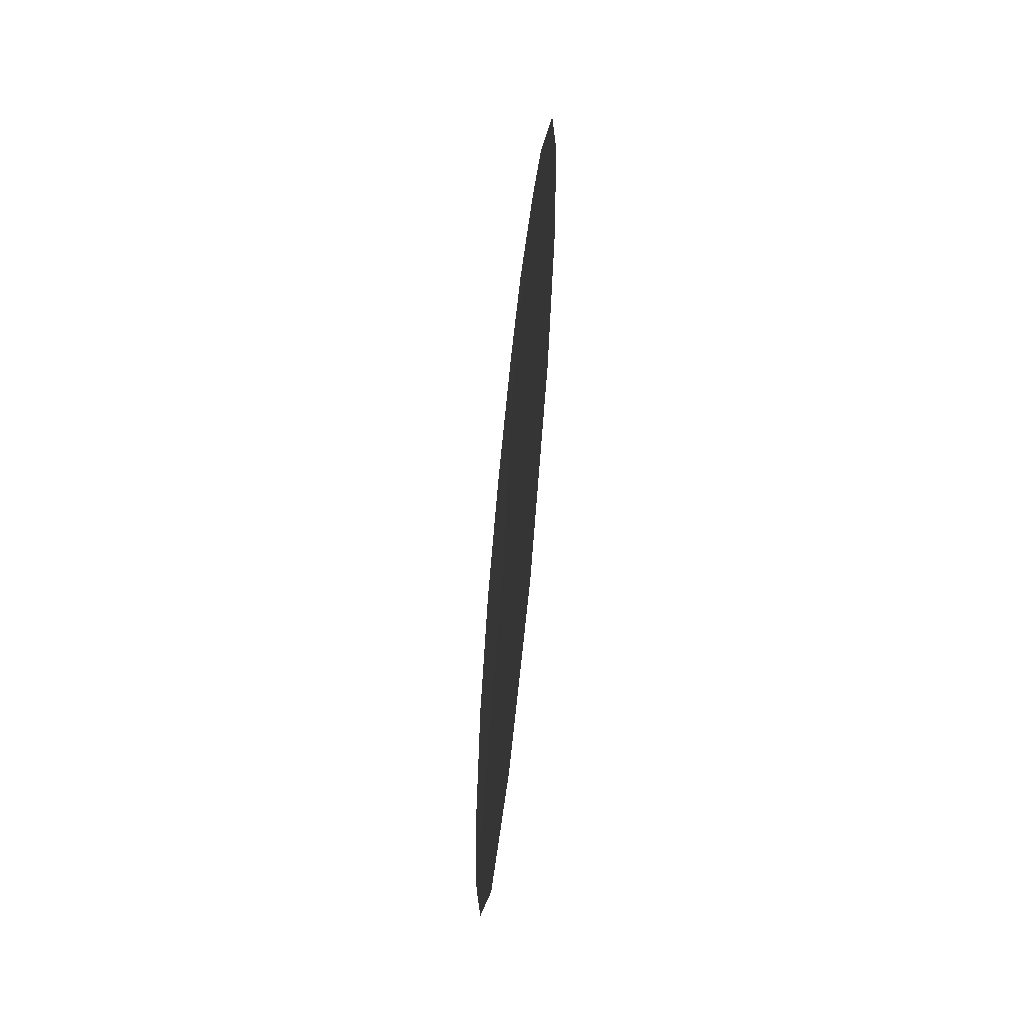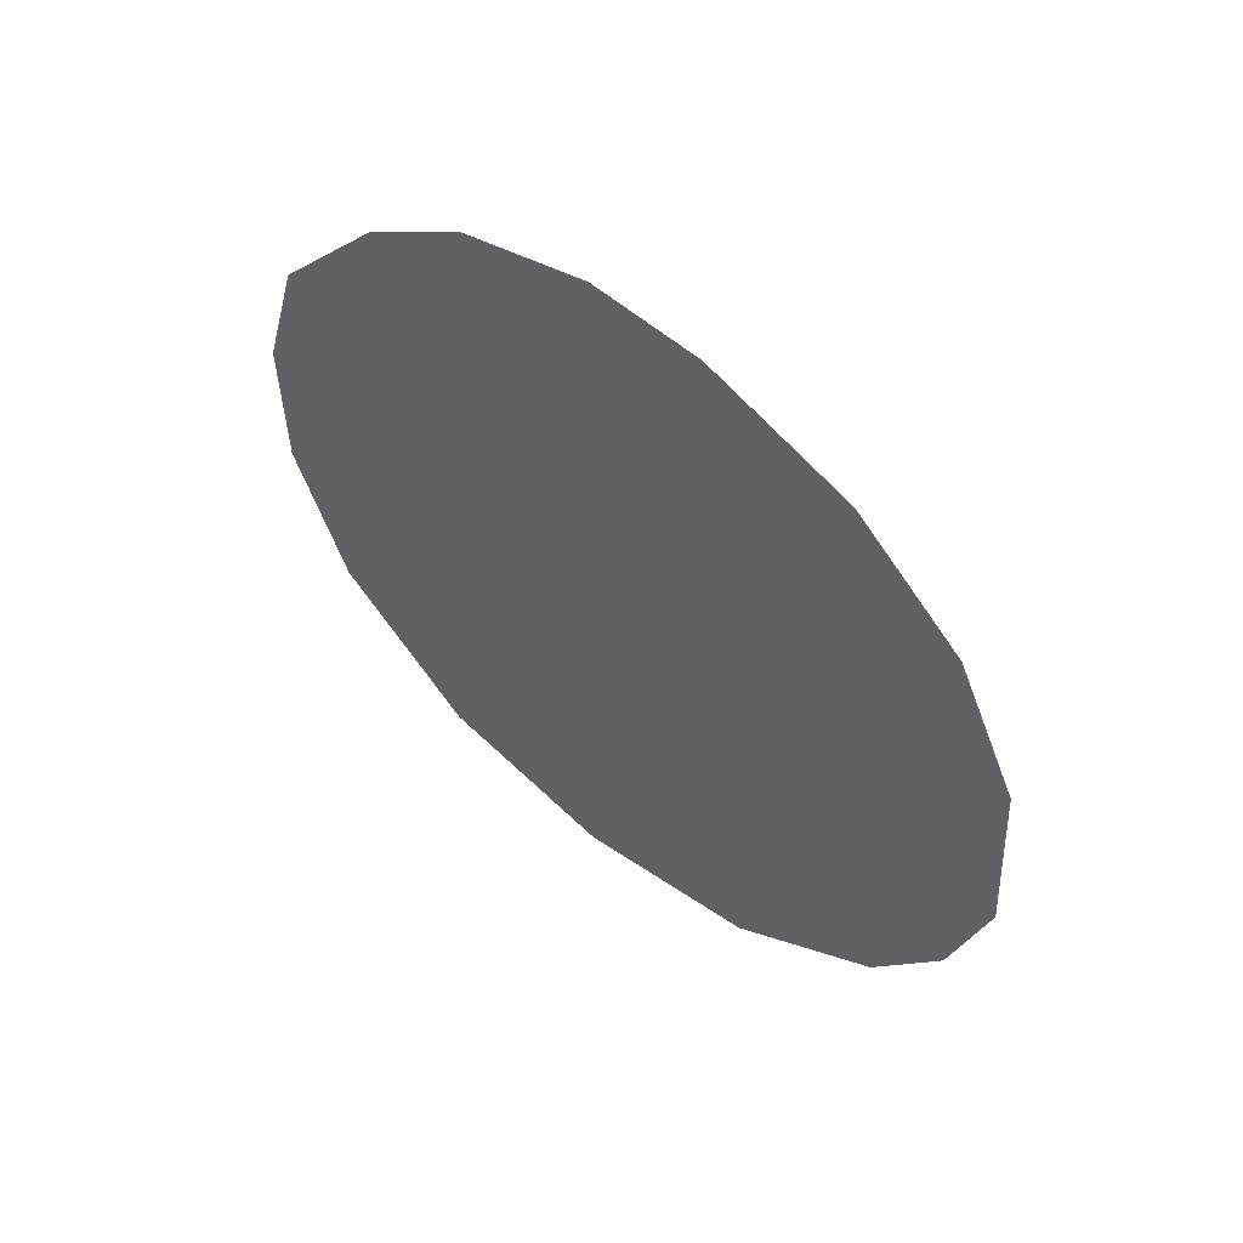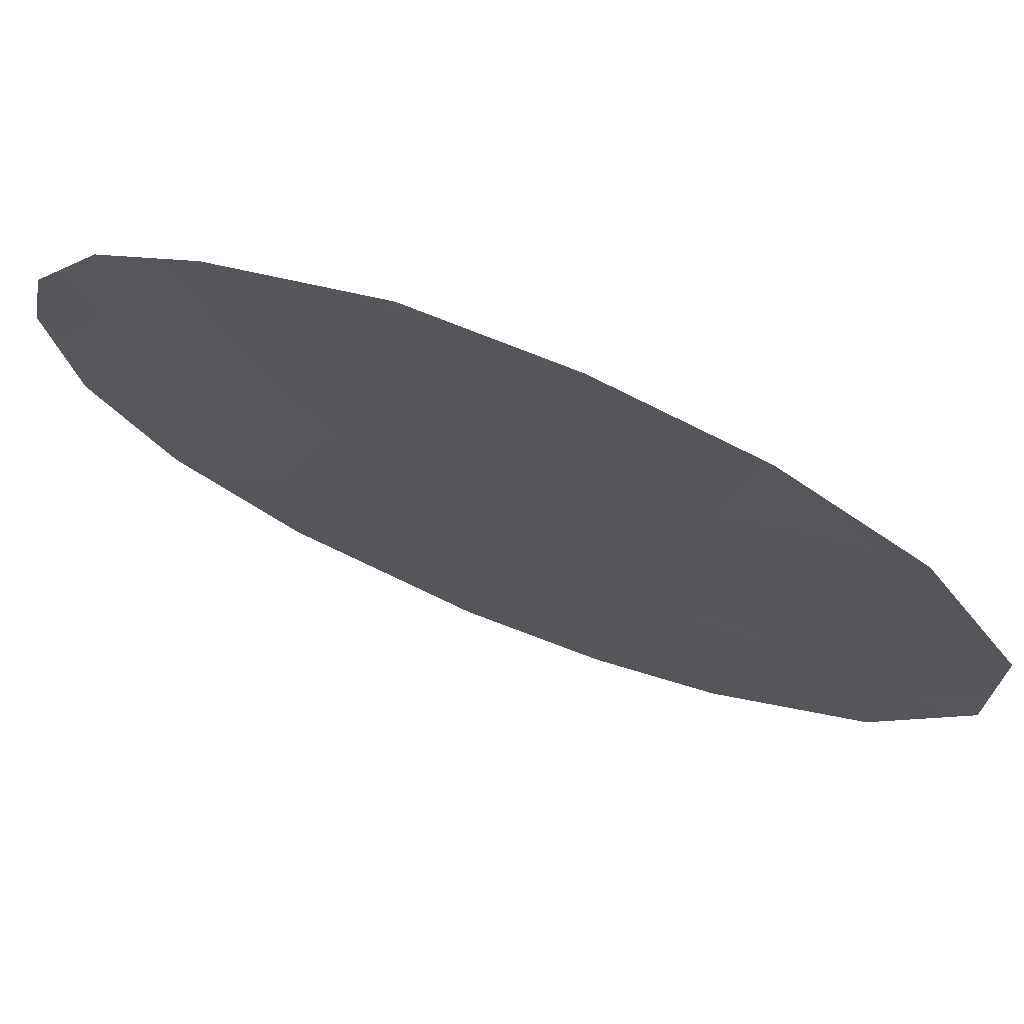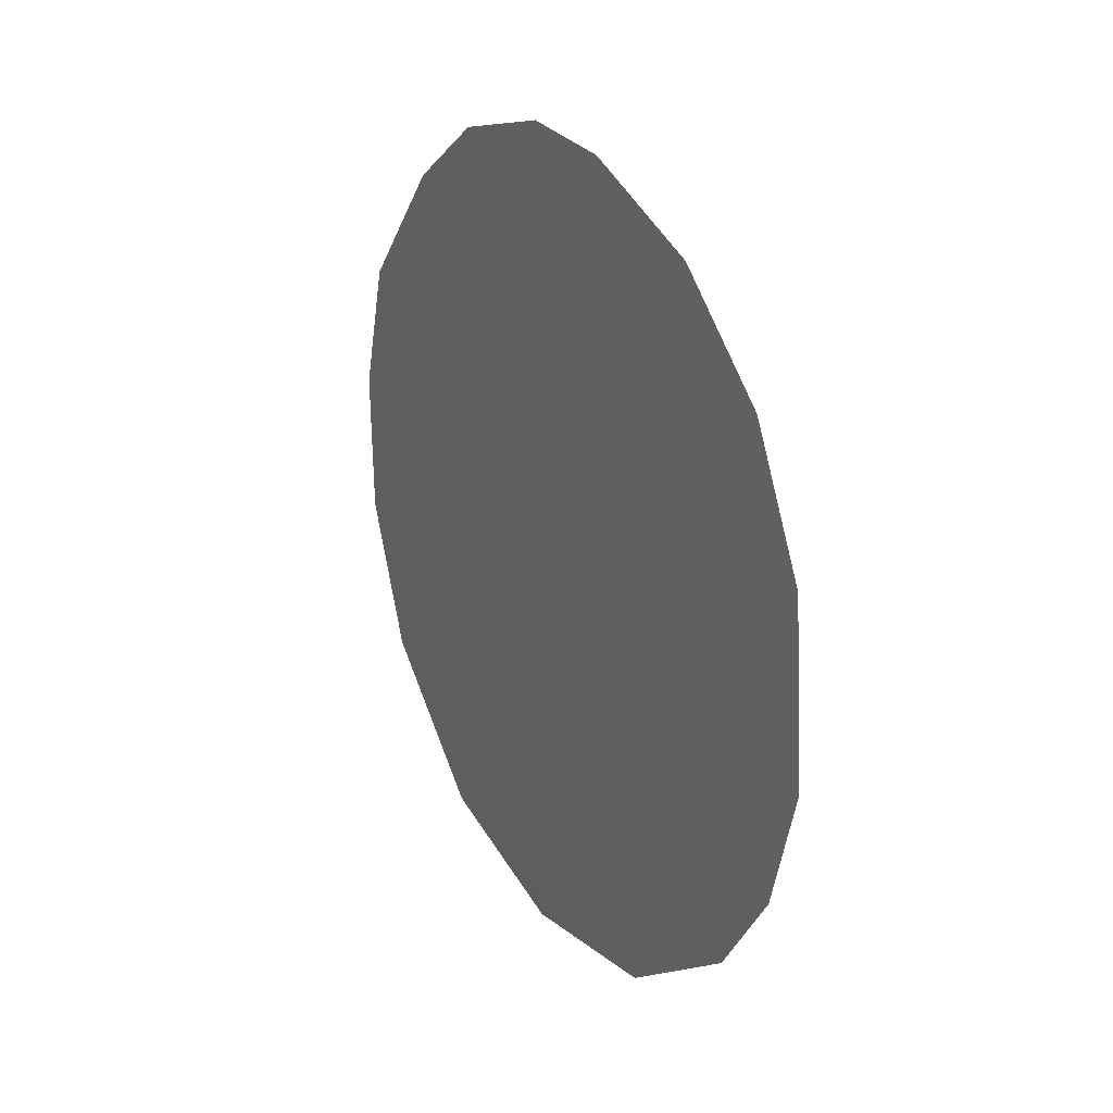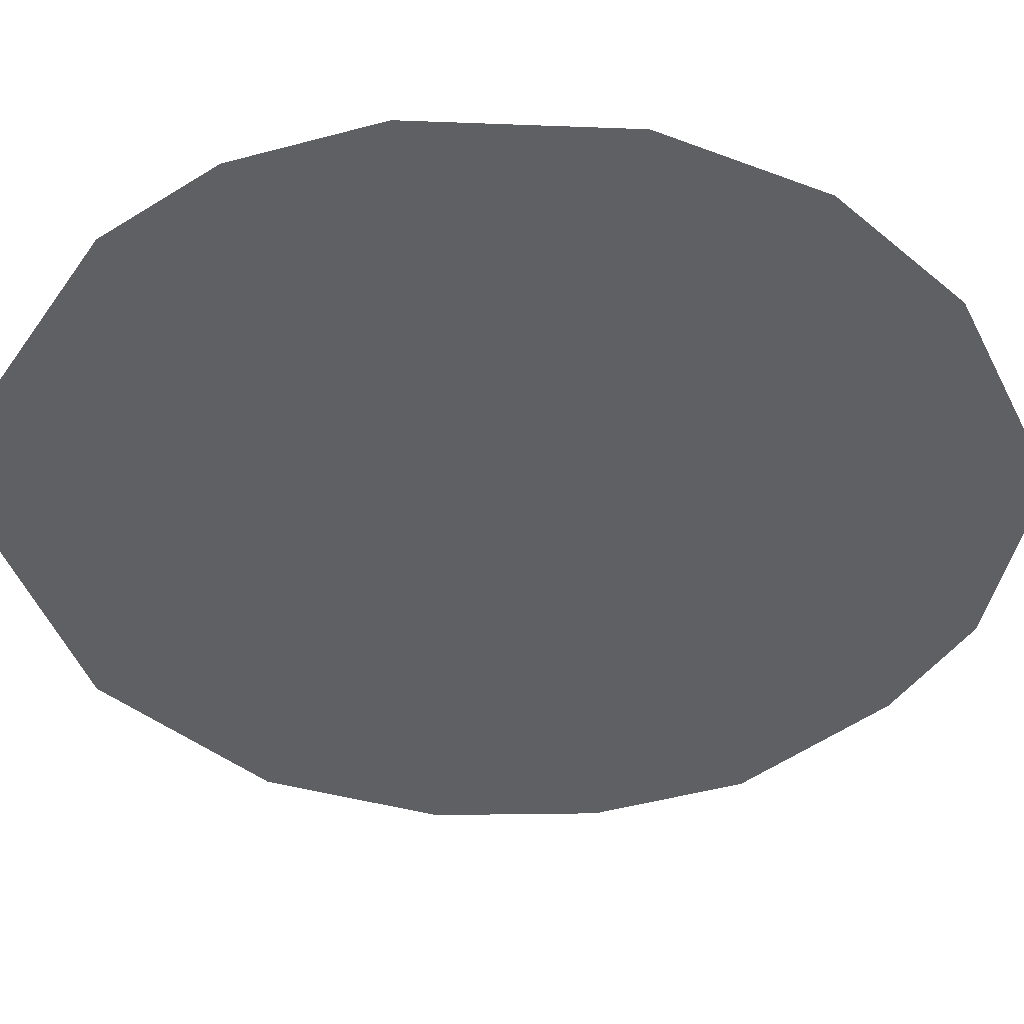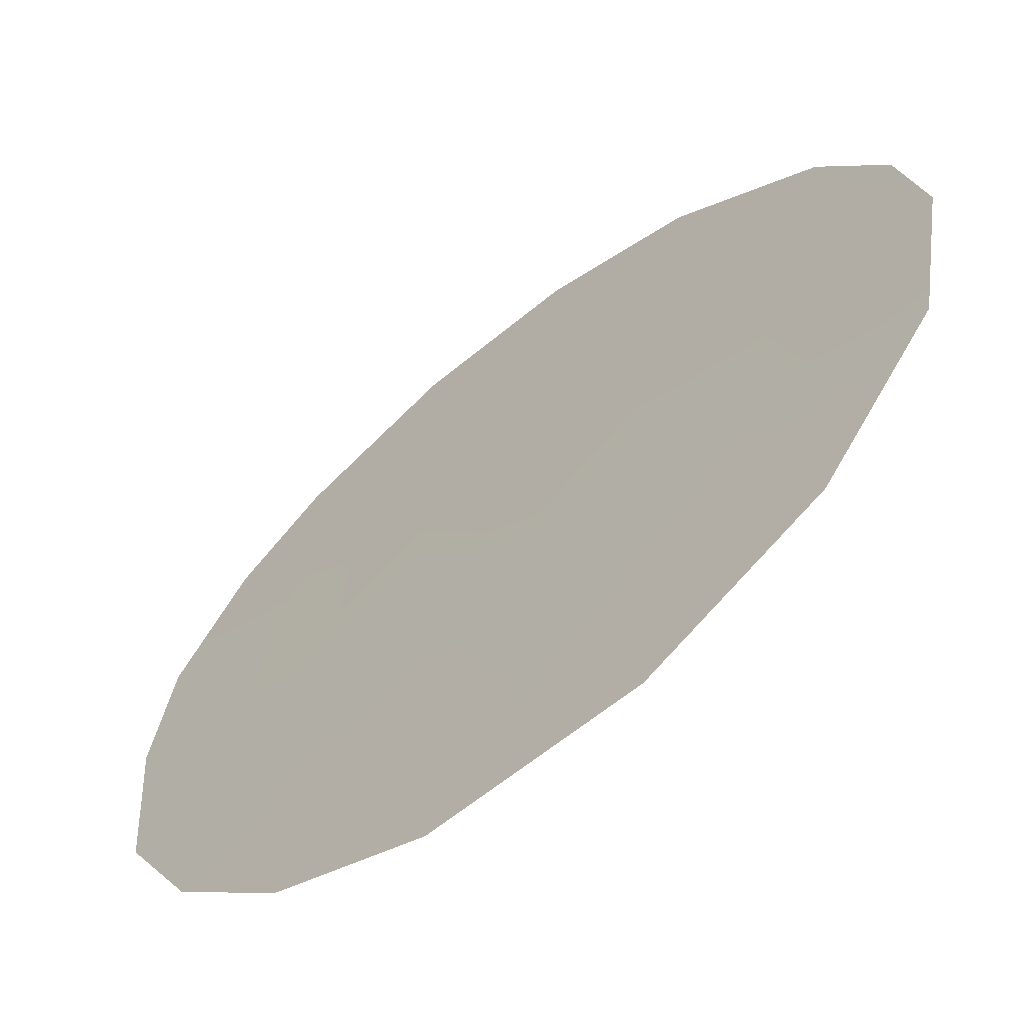
<metadata>
{"format":"obj","ext":"obj","renderer":"f3d","projection":"perspective","resolution":1024,"background":"white","views":[{"elev":-51.1,"azim":-146.3,"up":"+Y"},{"elev":54.7,"azim":-12.3,"up":"+Y"},{"elev":-62.9,"azim":-116.7,"up":"+Z"},{"elev":21.6,"azim":8.7,"up":"+Y"},{"elev":6.4,"azim":90.7,"up":"+Z"},{"elev":-8.2,"azim":-33.2,"up":"+Z"}]}
</metadata>
<code>
v -55.3 -25.06 47.56
v -50.38 -26.9 53.49
v -57.07 -25.05 45.4
v -55 -18.6 48.11
v -50.17 -22.64 53.82
v -56.79 -21.21 45.87
v -53.88 -18.22 49.45
v -50.05 -25.18 53.9
v -56.58 -27.12 45.92
v -52.27 -29.58 51.12
v -51.29 -25.06 52.41
v -50.98 -23.03 52.83
v -50.74 -20.76 53.17
v -51.89 -21.33 51.77
v -51.69 -19.3 52.06
v -50.98 -28.25 52.73
v -53.37 -23.99 49.93
v -53.77 -19.17 49.57
v -53.09 -26.94 50.19
v -55.32 -26.89 47.48
v -54.94 -21.69 48.09
v -54.34 -20.12 48.86
v -53.87 -29.87 49.15
v -52.88 -19.96 50.62
v -52.95 -18.4 50.57
v -53.42 -21.83 49.92
v -51.77 -26.8 51.8
v -52.26 -23.33 51.29
v -56.07 -22.11 46.71
v -55.4 -29.05 47.3
v -54.18 -27.77 48.84
v -57.11 -23.03 45.42
v -56.22 -24.17 46.46
v -56.15 -25.8 46.49
v -55.85 -19.5 47.04
v -55.36 -23.32 47.54
v -54.42 -23.57 48.68
v -54.15 -25.64 48.94
v -52.45 -28.15 50.94
v -52.75 -25.27 50.67
v -53.31 -28.63 49.88
f 27 2 16
f 28 12 11
f 12 5 8
f 29 6 35
f 17 28 40
f 11 8 2
f 24 26 22
f 21 35 22
f 8 11 12
f 2 27 11
f 12 13 5
f 14 15 13
f 16 10 39
f 28 14 12
f 18 4 7
f 37 1 36
f 40 28 11
f 18 22 4
f 26 21 22
f 31 23 30
f 17 38 37
f 24 25 15
f 20 31 30
f 14 24 15
f 26 24 14
f 18 7 25
f 25 24 18
f 27 40 11
f 30 9 20
f 26 14 28
f 26 28 17
f 18 24 22
f 32 6 29
f 33 1 34
f 3 34 9
f 33 34 3
f 1 20 34
f 9 34 20
f 16 39 27
f 21 29 35
f 22 35 4
f 10 41 39
f 31 41 23
f 33 29 36
f 29 33 32
f 33 36 1
f 32 33 3
f 14 13 12
f 36 21 37
f 26 37 21
f 21 36 29
f 17 37 26
f 37 38 1
f 38 20 1
f 19 31 38
f 40 38 17
f 19 40 27
f 39 19 27
f 40 19 38
f 31 20 38
f 31 19 41
f 39 41 19
f 41 10 23

</code>
